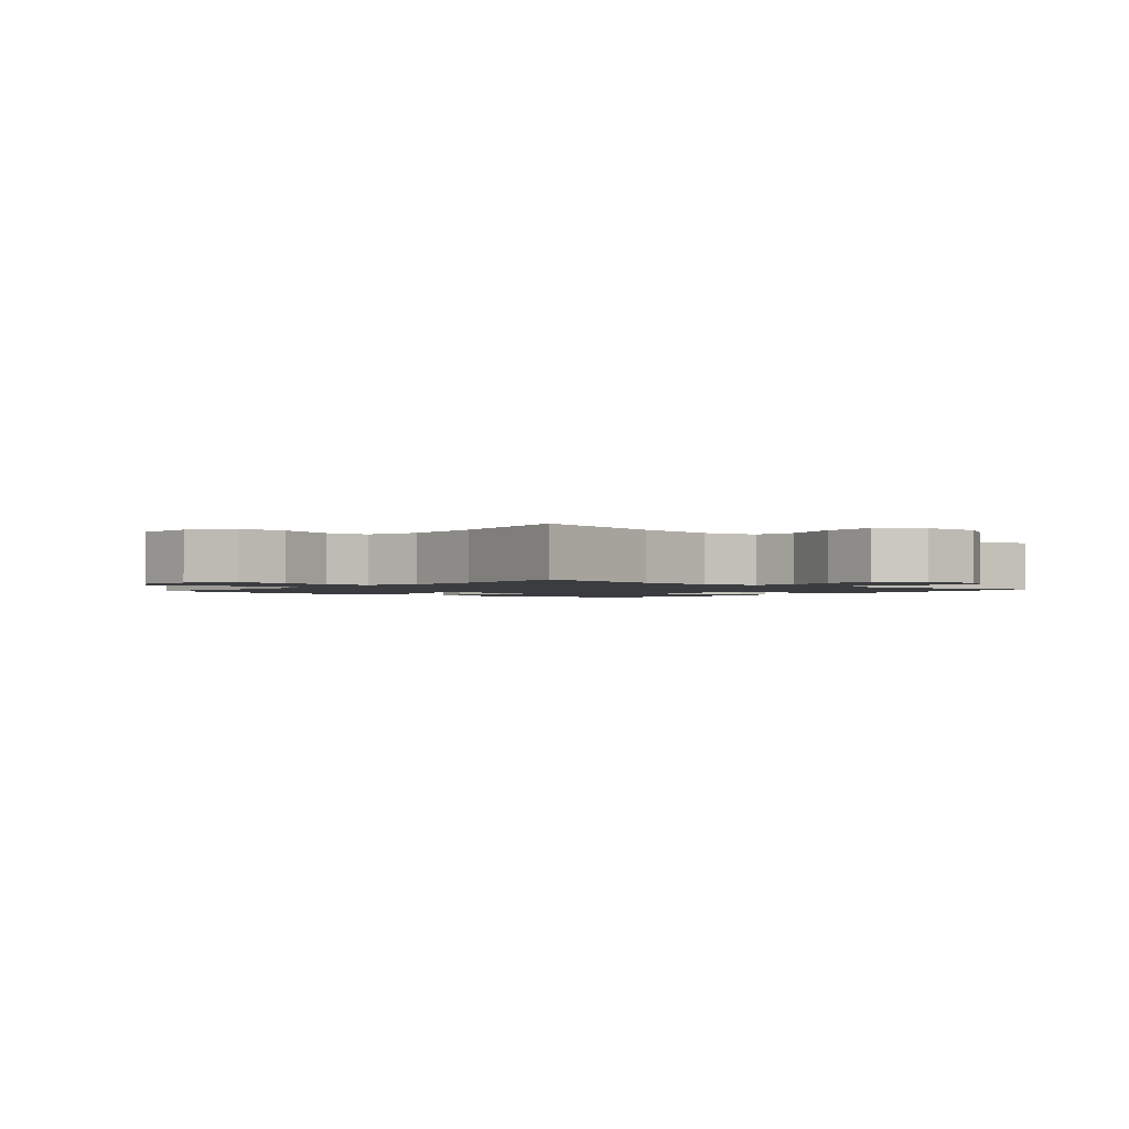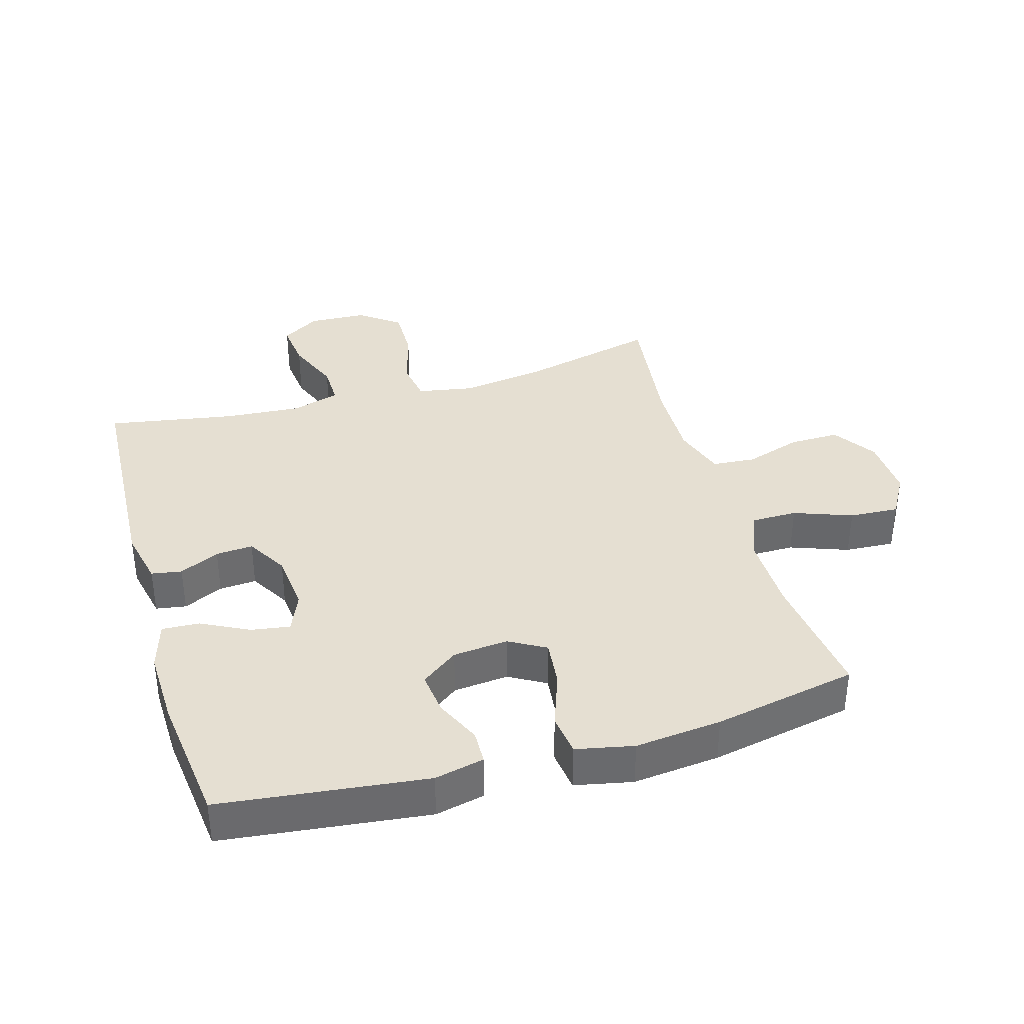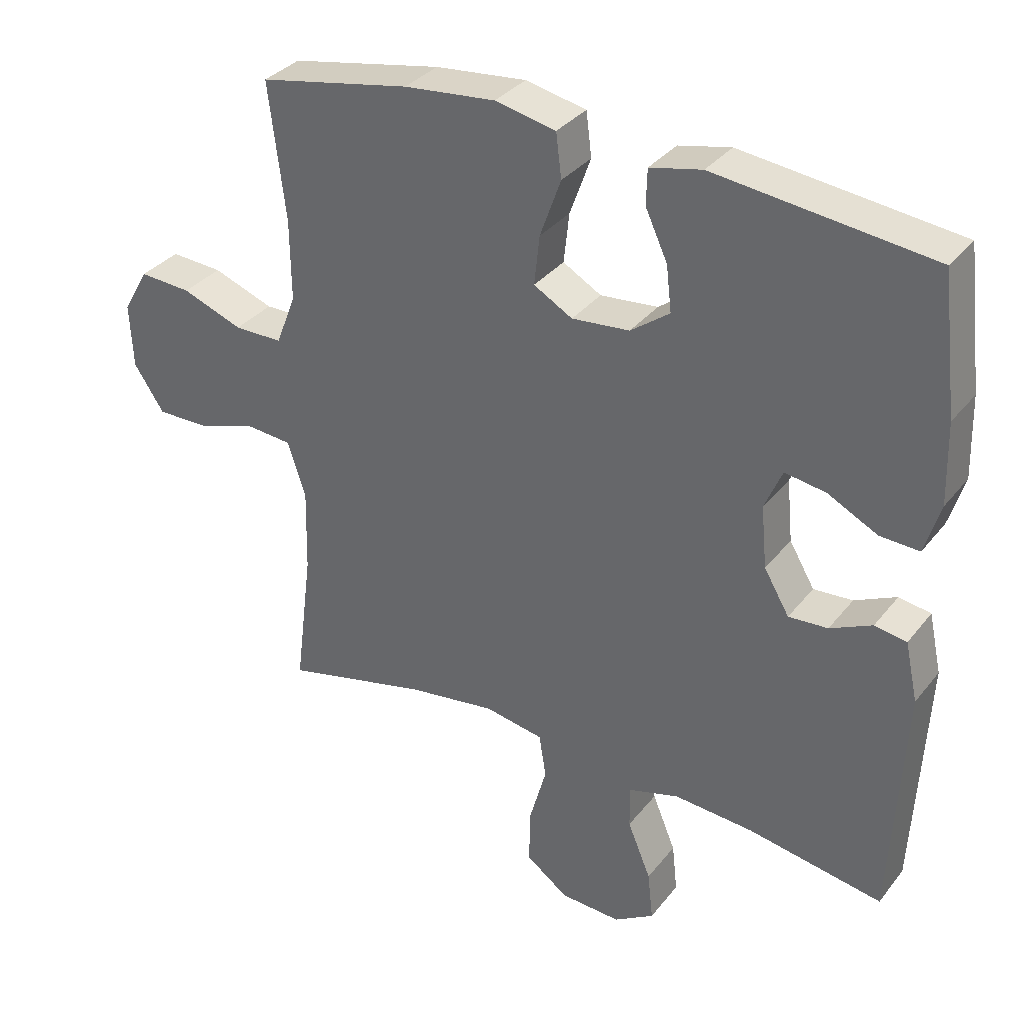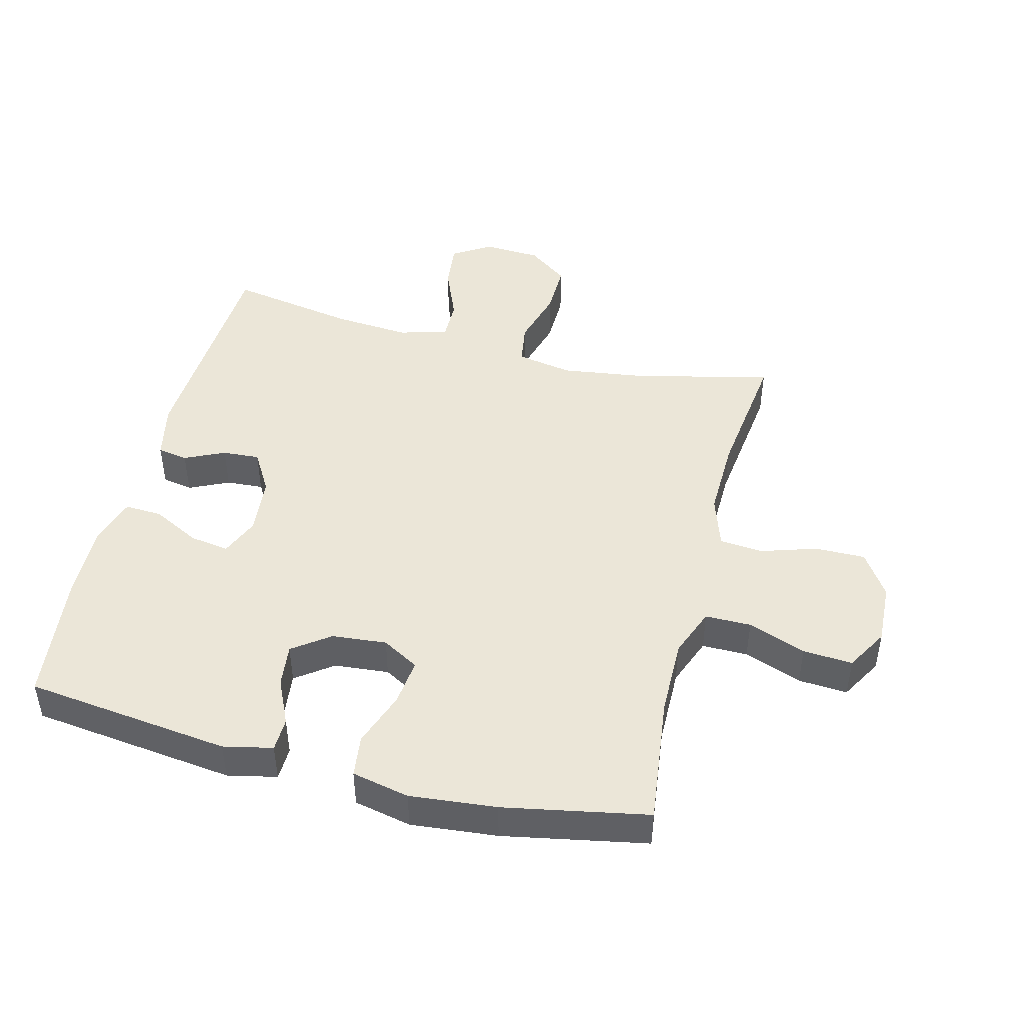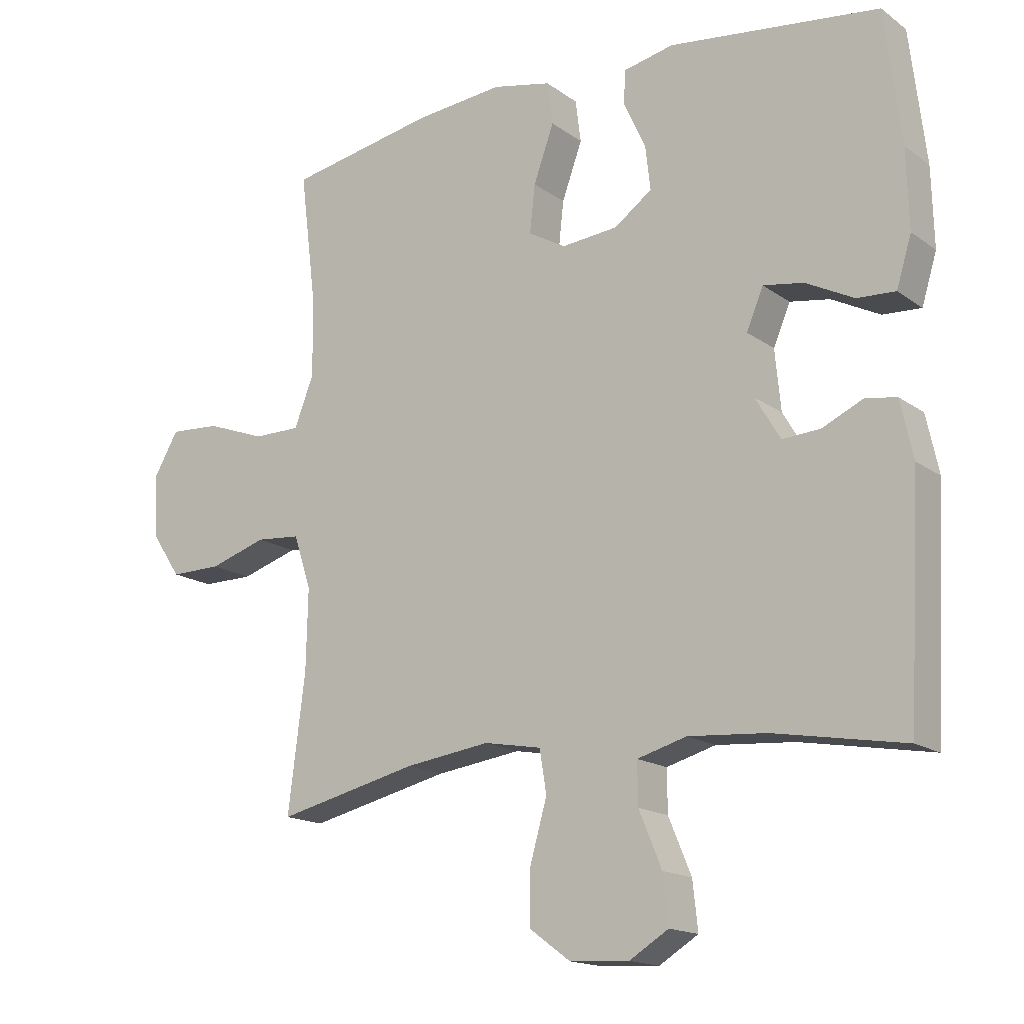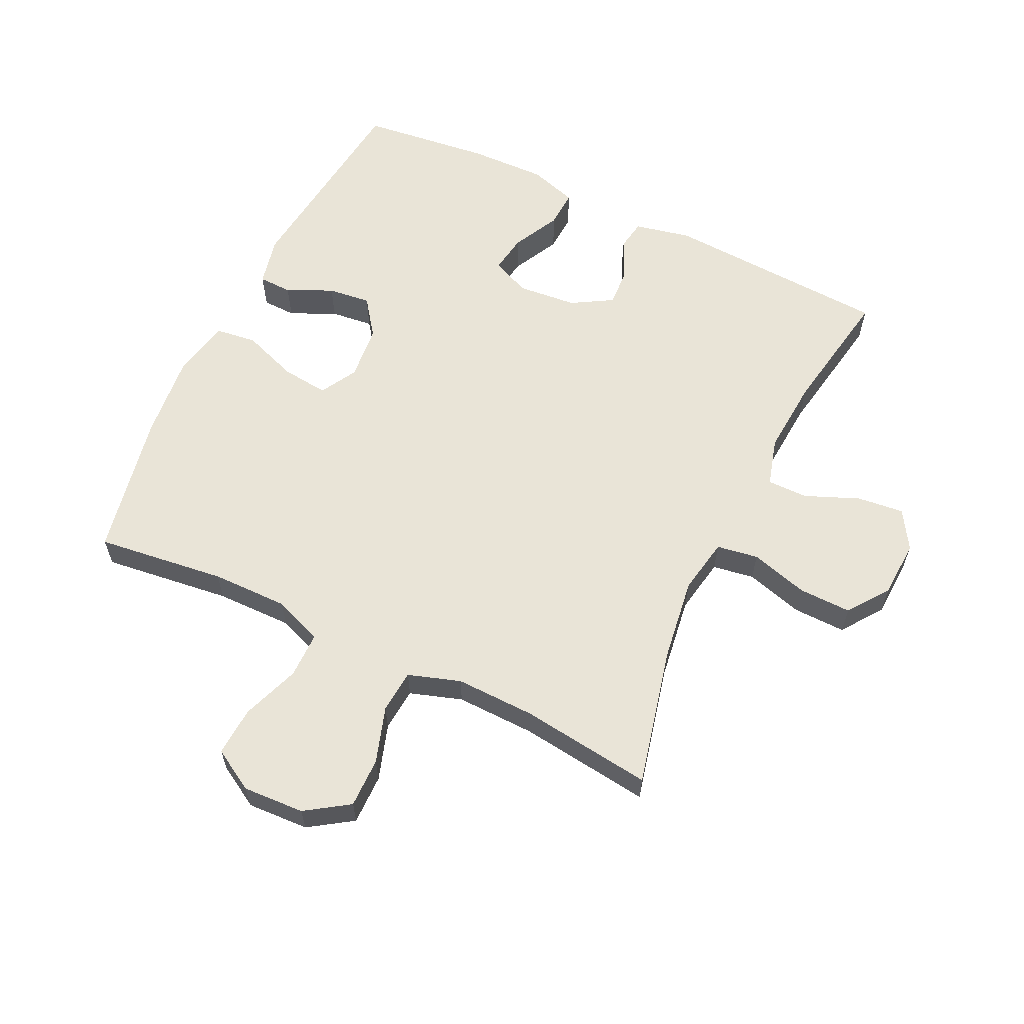
<metadata>
{"format":"obj","ext":"obj","renderer":"f3d","projection":"perspective","resolution":1024,"background":"white","views":[{"elev":-1.8,"azim":139.9,"up":"+Y"},{"elev":37.3,"azim":-16.3,"up":"+Y"},{"elev":33.6,"azim":-147.8,"up":"+Z"},{"elev":46.3,"azim":14.3,"up":"+Y"},{"elev":-16.0,"azim":-145.2,"up":"+Z"},{"elev":61.2,"azim":115.6,"up":"+Y"}]}
</metadata>
<code>
o path1292_path1292.001
v -0.3326 0.0375 -0.4522
v -0.2114 0.0375 -0.4432
v -0.1344 0.0375 -0.4651
v -0.1351 0.0375 -0.5304
v -0.1706 0.0375 -0.6163
v -0.1788 0.0375 -0.6913
v -0.1178 0.0375 -0.729
v -0.02573 0.0375 -0.7243
v 0.03874 0.0375 -0.6769
v 0.03717 0.0375 -0.5927
v 0.01098 0.0375 -0.5001
v 0.02161 0.0375 -0.4334
v 0.1111 0.0375 -0.4172
v 0.2442 0.0375 -0.4358
v 0.4647 0.0375 -0.488
v 0.438 0.0375 -0.2759
v 0.4351 0.0375 -0.1488
v 0.4625 0.0375 -0.06521
v 0.5316 0.0375 -0.05933
v 0.6211 0.0375 -0.08796
v 0.7013 0.0375 -0.08868
v 0.7473 0.0375 -0.01961
v 0.7522 0.0375 0.07884
v 0.7134 0.0375 0.1457
v 0.6343 0.0375 0.1407
v 0.5417 0.0375 0.1066
v 0.4683 0.0375 0.1066
v 0.4379 0.0375 0.1848
v 0.4393 0.0375 0.3075
v 0.4647 0.0375 0.514
v 0.2346 0.0375 0.558
v 0.09617 0.0375 0.5717
v 0.004102 0.0375 0.5523
v -0.004346 0.0375 0.4859
v 0.02737 0.0375 0.3978
v 0.0356 0.0375 0.323
v -0.02302 0.0375 0.2896
v -0.1108 0.0375 0.2978
v -0.1698 0.0375 0.3409
v -0.1618 0.0375 0.4094
v -0.1281 0.0375 0.4823
v -0.1296 0.0375 0.5358
v -0.2085 0.0375 0.553
v -0.537 0.0375 0.514
v -0.5616 0.0375 0.3066
v -0.5649 0.0375 0.1839
v -0.5415 0.0375 0.1071
v -0.4817 0.0375 0.1102
v -0.4063 0.0375 0.1487
v -0.344 0.0375 0.1586
v -0.3175 0.0375 0.09649
v -0.3266 0.0375 0.002424
v -0.365 0.0375 -0.06272
v -0.4245 0.0375 -0.05886
v -0.4882 0.0375 -0.02908
v -0.5366 0.0375 -0.03724
v -0.5561 0.0375 -0.1272
v -0.537 0.0375 -0.488
v -0.3326 -0.0375 -0.4522
v -0.2114 -0.0375 -0.4432
v -0.1344 -0.0375 -0.4651
v -0.1351 -0.0375 -0.5304
v -0.1706 -0.0375 -0.6163
v -0.1788 -0.0375 -0.6913
v -0.1178 -0.0375 -0.729
v -0.02573 -0.0375 -0.7243
v 0.03874 -0.0375 -0.6769
v 0.03717 -0.0375 -0.5927
v 0.01098 -0.0375 -0.5001
v 0.02161 -0.0375 -0.4334
v 0.1111 -0.0375 -0.4172
v 0.2442 -0.0375 -0.4358
v 0.4647 -0.0375 -0.488
v 0.438 -0.0375 -0.2759
v 0.4351 -0.0375 -0.1488
v 0.4625 -0.0375 -0.06521
v 0.5316 -0.0375 -0.05933
v 0.6211 -0.0375 -0.08796
v 0.7013 -0.0375 -0.08868
v 0.7473 -0.0375 -0.01961
v 0.7522 -0.0375 0.07884
v 0.7134 -0.0375 0.1457
v 0.6343 -0.0375 0.1407
v 0.5417 -0.0375 0.1066
v 0.4683 -0.0375 0.1066
v 0.4379 -0.0375 0.1848
v 0.4393 -0.0375 0.3075
v 0.4647 -0.0375 0.514
v 0.2346 -0.0375 0.558
v 0.09617 -0.0375 0.5717
v 0.004102 -0.0375 0.5523
v -0.004346 -0.0375 0.4859
v 0.02737 -0.0375 0.3978
v 0.0356 -0.0375 0.323
v -0.02302 -0.0375 0.2896
v -0.1108 -0.0375 0.2978
v -0.1698 -0.0375 0.3409
v -0.1618 -0.0375 0.4094
v -0.1281 -0.0375 0.4823
v -0.1296 -0.0375 0.5358
v -0.2085 -0.0375 0.553
v -0.537 -0.0375 0.514
v -0.5616 -0.0375 0.3066
v -0.5649 -0.0375 0.1839
v -0.5415 -0.0375 0.1071
v -0.4817 -0.0375 0.1102
v -0.4063 -0.0375 0.1487
v -0.344 -0.0375 0.1586
v -0.3175 -0.0375 0.09649
v -0.3266 -0.0375 0.002424
v -0.365 -0.0375 -0.06272
v -0.4245 -0.0375 -0.05886
v -0.4882 -0.0375 -0.02908
v -0.5366 -0.0375 -0.03724
v -0.5561 -0.0375 -0.1272
v -0.537 -0.0375 -0.488
v -0.5616 0.0375 0.3066
v -0.5649 0.0375 0.1839
v -0.5415 0.0375 0.1071
v -0.5415 0.0375 0.1071
v -0.5366 0.0375 -0.03724
v -0.5366 0.0375 -0.03724
v -0.5561 0.0375 -0.1272
v -0.537 0.0375 0.514
v -0.537 0.0375 0.514
v -0.4817 0.0375 0.1102
v -0.537 0.0375 -0.488
v -0.537 0.0375 -0.488
v -0.4882 0.0375 -0.02908
v -0.4245 0.0375 -0.05886
v -0.4063 0.0375 0.1487
v -0.3326 0.0375 -0.4522
v -0.365 0.0375 -0.06272
v -0.365 0.0375 -0.06272
v -0.344 0.0375 0.1586
v -0.344 0.0375 0.1586
v -0.3266 0.0375 0.002424
v -0.3175 0.0375 0.09649
v -0.2114 0.0375 -0.4432
v -0.2085 0.0375 0.553
v -0.1344 0.0375 -0.4651
v -0.1344 0.0375 -0.4651
v -0.1296 0.0375 0.5358
v -0.1296 0.0375 0.5358
v -0.1698 0.0375 0.3409
v -0.1698 0.0375 0.3409
v -0.1618 0.0375 0.4094
v -0.1706 0.0375 -0.6163
v -0.1788 0.0375 -0.6913
v -0.1788 0.0375 -0.6913
v -0.1178 0.0375 -0.729
v -0.1351 0.0375 -0.5304
v -0.1108 0.0375 0.2978
v -0.1281 0.0375 0.4823
v -0.02573 0.0375 -0.7243
v -0.02302 0.0375 0.2896
v 0.03874 0.0375 -0.6769
v 0.0356 0.0375 0.323
v 0.0356 0.0375 0.323
v 0.004102 0.0375 0.5523
v 0.004102 0.0375 0.5523
v -0.004346 0.0375 0.4859
v 0.02737 0.0375 0.3978
v 0.09617 0.0375 0.5717
v 0.01098 0.0375 -0.5001
v 0.02161 0.0375 -0.4334
v 0.02161 0.0375 -0.4334
v 0.03717 0.0375 -0.5927
v 0.1111 0.0375 -0.4172
v 0.2346 0.0375 0.558
v 0.2442 0.0375 -0.4358
v 0.4647 0.0375 0.514
v 0.4647 0.0375 0.514
v 0.4379 0.0375 0.1848
v 0.4393 0.0375 0.3075
v 0.4351 0.0375 -0.1488
v 0.4625 0.0375 -0.06521
v 0.4625 0.0375 -0.06521
v 0.438 0.0375 -0.2759
v 0.4683 0.0375 0.1066
v 0.4683 0.0375 0.1066
v 0.4647 0.0375 -0.488
v 0.4647 0.0375 -0.488
v 0.5316 0.0375 -0.05933
v 0.5417 0.0375 0.1066
v 0.6211 0.0375 -0.08796
v 0.6343 0.0375 0.1407
v 0.7013 0.0375 -0.08868
v 0.7134 0.0375 0.1457
v 0.7134 0.0375 0.1457
v 0.7473 0.0375 -0.01961
v 0.7522 0.0375 0.07884
v -0.5616 -0.0375 0.3066
v -0.5649 -0.0375 0.1839
v -0.5415 -0.0375 0.1071
v -0.5415 -0.0375 0.1071
v -0.5366 -0.0375 -0.03724
v -0.5366 -0.0375 -0.03724
v -0.5561 -0.0375 -0.1272
v -0.537 -0.0375 0.514
v -0.537 -0.0375 0.514
v -0.4817 -0.0375 0.1102
v -0.537 -0.0375 -0.488
v -0.537 -0.0375 -0.488
v -0.4882 -0.0375 -0.02908
v -0.4245 -0.0375 -0.05886
v -0.4063 -0.0375 0.1487
v -0.3326 -0.0375 -0.4522
v -0.365 -0.0375 -0.06272
v -0.365 -0.0375 -0.06272
v -0.344 -0.0375 0.1586
v -0.344 -0.0375 0.1586
v -0.3266 -0.0375 0.002424
v -0.3175 -0.0375 0.09649
v -0.2114 -0.0375 -0.4432
v -0.2085 -0.0375 0.553
v -0.1344 -0.0375 -0.4651
v -0.1344 -0.0375 -0.4651
v -0.1296 -0.0375 0.5358
v -0.1296 -0.0375 0.5358
v -0.1698 -0.0375 0.3409
v -0.1698 -0.0375 0.3409
v -0.1618 -0.0375 0.4094
v -0.1706 -0.0375 -0.6163
v -0.1788 -0.0375 -0.6913
v -0.1788 -0.0375 -0.6913
v -0.1178 -0.0375 -0.729
v -0.1351 -0.0375 -0.5304
v -0.1108 -0.0375 0.2978
v -0.1281 -0.0375 0.4823
v -0.02573 -0.0375 -0.7243
v -0.02302 -0.0375 0.2896
v 0.03874 -0.0375 -0.6769
v 0.0356 -0.0375 0.323
v 0.0356 -0.0375 0.323
v 0.004102 -0.0375 0.5523
v 0.004102 -0.0375 0.5523
v -0.004346 -0.0375 0.4859
v 0.02737 -0.0375 0.3978
v 0.09617 -0.0375 0.5717
v 0.01098 -0.0375 -0.5001
v 0.02161 -0.0375 -0.4334
v 0.02161 -0.0375 -0.4334
v 0.03717 -0.0375 -0.5927
v 0.1111 -0.0375 -0.4172
v 0.2346 -0.0375 0.558
v 0.2442 -0.0375 -0.4358
v 0.4647 -0.0375 0.514
v 0.4647 -0.0375 0.514
v 0.4379 -0.0375 0.1848
v 0.4393 -0.0375 0.3075
v 0.4351 -0.0375 -0.1488
v 0.4625 -0.0375 -0.06521
v 0.4625 -0.0375 -0.06521
v 0.438 -0.0375 -0.2759
v 0.4683 -0.0375 0.1066
v 0.4683 -0.0375 0.1066
v 0.4647 -0.0375 -0.488
v 0.4647 -0.0375 -0.488
v 0.5316 -0.0375 -0.05933
v 0.5417 -0.0375 0.1066
v 0.6211 -0.0375 -0.08796
v 0.6343 -0.0375 0.1407
v 0.7013 -0.0375 -0.08868
v 0.7134 -0.0375 0.1457
v 0.7134 -0.0375 0.1457
v 0.7473 -0.0375 -0.01961
v 0.7522 -0.0375 0.07884
f 250 232 256
f 253 232 252
f 246 234 251
f 199 206 205
f 242 215 217
f 207 193 194
f 255 247 258
f 256 232 253
f 252 232 245
f 245 232 213
f 193 221 200
f 199 205 197
f 245 213 242
f 234 246 239
f 208 209 199
f 211 221 193
f 250 234 232
f 217 228 241
f 224 227 231
f 227 224 225
f 244 231 233
f 224 244 228
f 242 209 215
f 268 263 267
f 263 268 265
f 267 263 262
f 238 240 236
f 242 213 209
f 260 256 253
f 247 252 245
f 214 229 211
f 232 229 214
f 216 230 219
f 211 229 221
f 246 251 248
f 262 261 260
f 241 228 244
f 223 230 216
f 200 223 216
f 221 223 200
f 232 214 213
f 252 247 255
f 215 209 208
f 211 193 207
f 244 224 231
f 199 209 206
f 202 194 195
f 208 199 203
f 262 263 261
f 260 261 256
f 251 234 250
f 239 240 238
f 240 239 246
f 264 267 262
f 207 194 202
f 242 217 241
f 45 46 104 103
f 46 120 196 104
f 122 57 115 198
f 125 45 103 201
f 47 48 106 105
f 57 128 204 115
f 55 56 114 113
f 54 55 113 112
f 48 49 107 106
f 58 1 59 116
f 134 54 112 210
f 49 136 212 107
f 52 53 111 110
f 50 51 109 108
f 1 2 60 59
f 43 44 102 101
f 51 52 110 109
f 2 142 218 60
f 144 43 101 220
f 146 40 98 222
f 5 150 226 63
f 6 7 65 64
f 4 5 63 62
f 38 39 97 96
f 41 42 100 99
f 40 41 99 98
f 3 4 62 61
f 7 8 66 65
f 37 38 96 95
f 8 9 67 66
f 159 37 95 235
f 161 34 92 237
f 34 35 93 92
f 32 33 91 90
f 11 167 243 69
f 10 11 69 68
f 9 10 68 67
f 12 13 71 70
f 35 36 94 93
f 31 32 90 89
f 13 14 72 71
f 173 31 89 249
f 28 29 87 86
f 17 178 254 75
f 16 17 75 74
f 181 28 86 257
f 183 16 74 259
f 14 15 73 72
f 29 30 88 87
f 18 19 77 76
f 26 27 85 84
f 19 20 78 77
f 25 26 84 83
f 20 21 79 78
f 190 25 83 266
f 21 22 80 79
f 23 24 82 81
f 22 23 81 80
f 174 180 156
f 177 176 156
f 170 175 158
f 123 129 130
f 166 141 139
f 131 118 117
f 179 182 171
f 180 177 156
f 176 169 156
f 169 137 156
f 117 124 145
f 123 121 129
f 169 166 137
f 158 163 170
f 132 123 133
f 135 117 145
f 174 156 158
f 141 165 152
f 148 155 151
f 151 149 148
f 168 157 155
f 148 152 168
f 166 139 133
f 192 191 187
f 187 189 192
f 191 186 187
f 162 160 164
f 166 133 137
f 184 177 180
f 171 169 176
f 138 135 153
f 156 138 153
f 140 143 154
f 135 145 153
f 170 172 175
f 186 184 185
f 165 168 152
f 147 140 154
f 124 140 147
f 145 124 147
f 156 137 138
f 176 179 171
f 139 132 133
f 135 131 117
f 168 155 148
f 123 130 133
f 126 119 118
f 132 127 123
f 186 185 187
f 184 180 185
f 175 174 158
f 163 162 164
f 164 170 163
f 188 186 191
f 131 126 118
f 166 165 141

</code>
